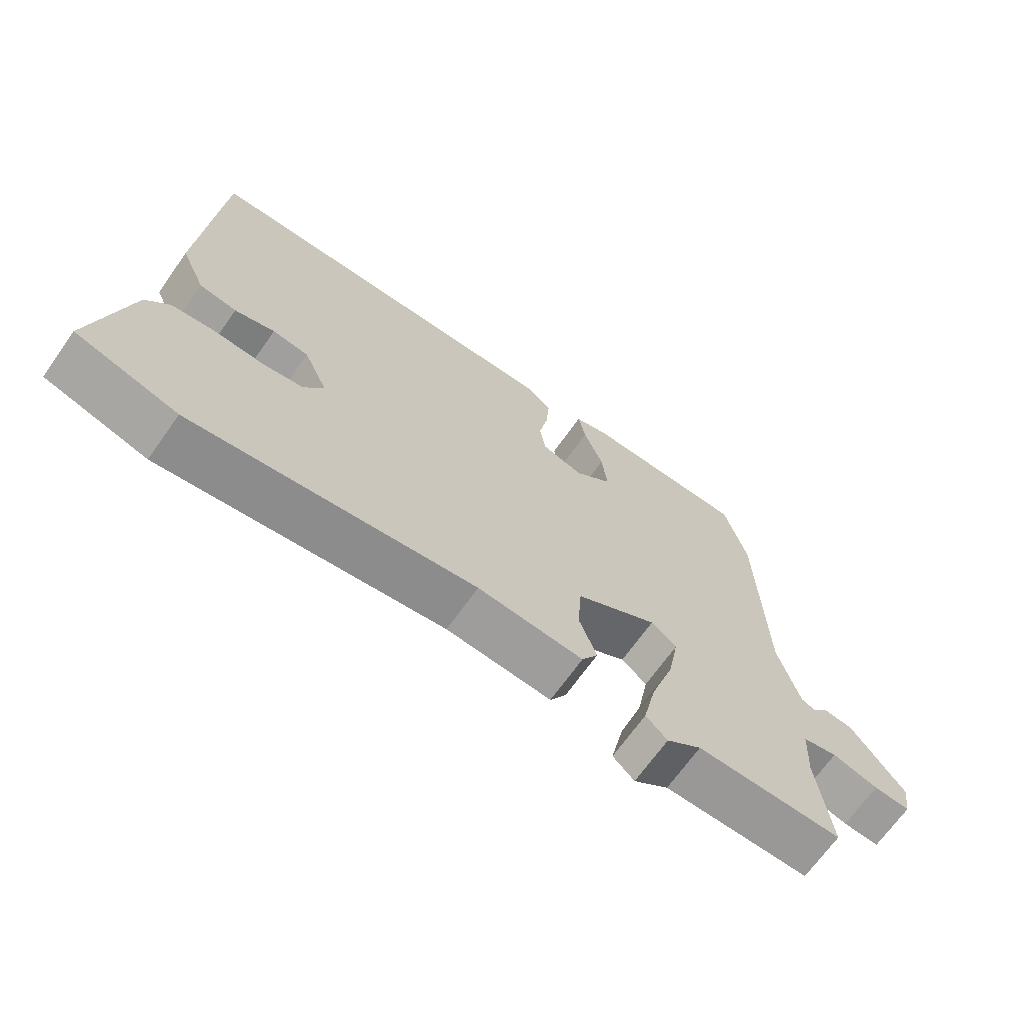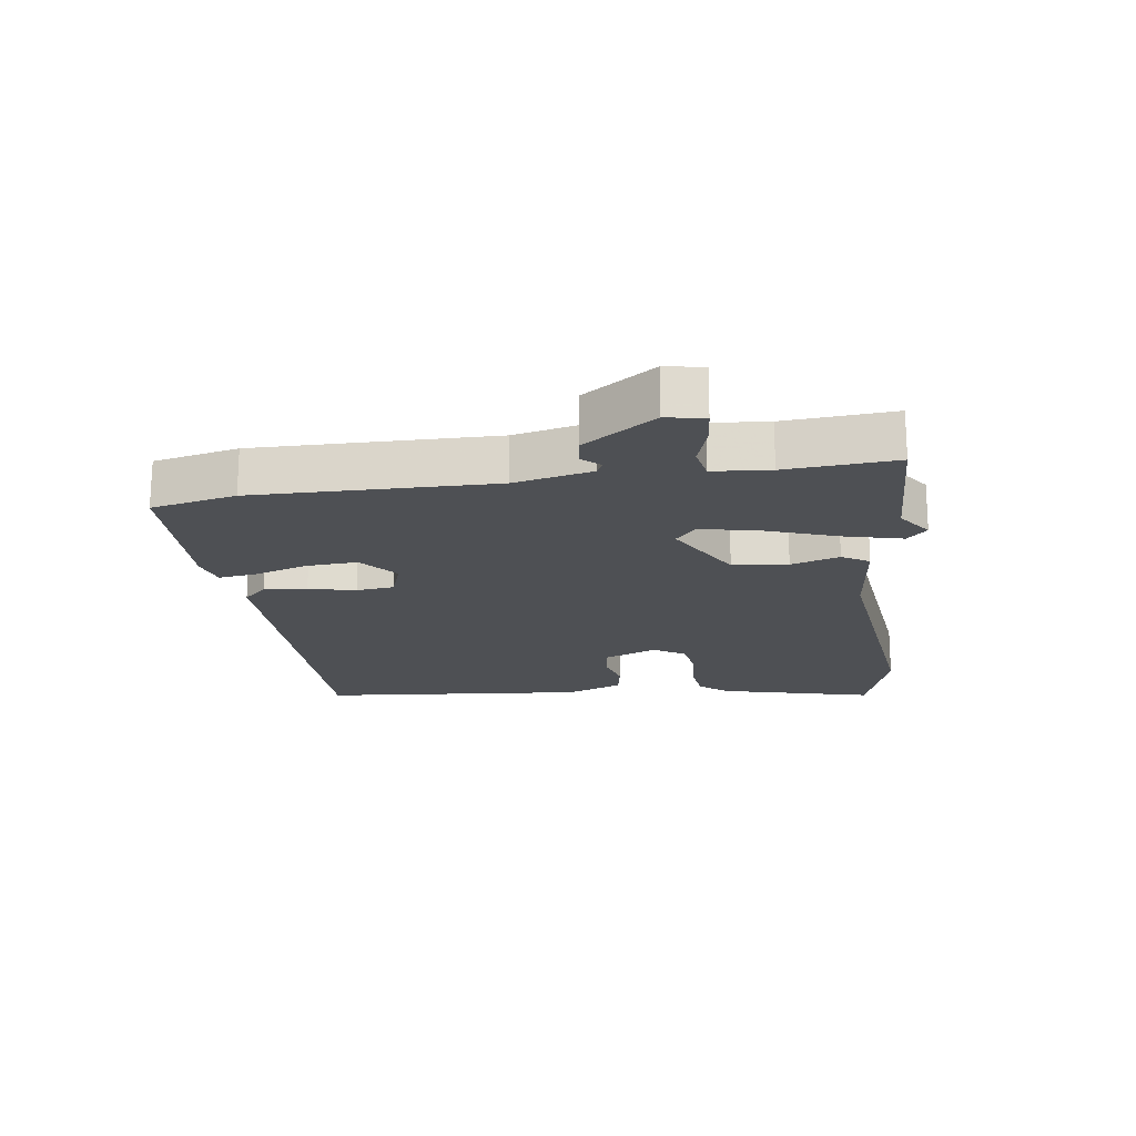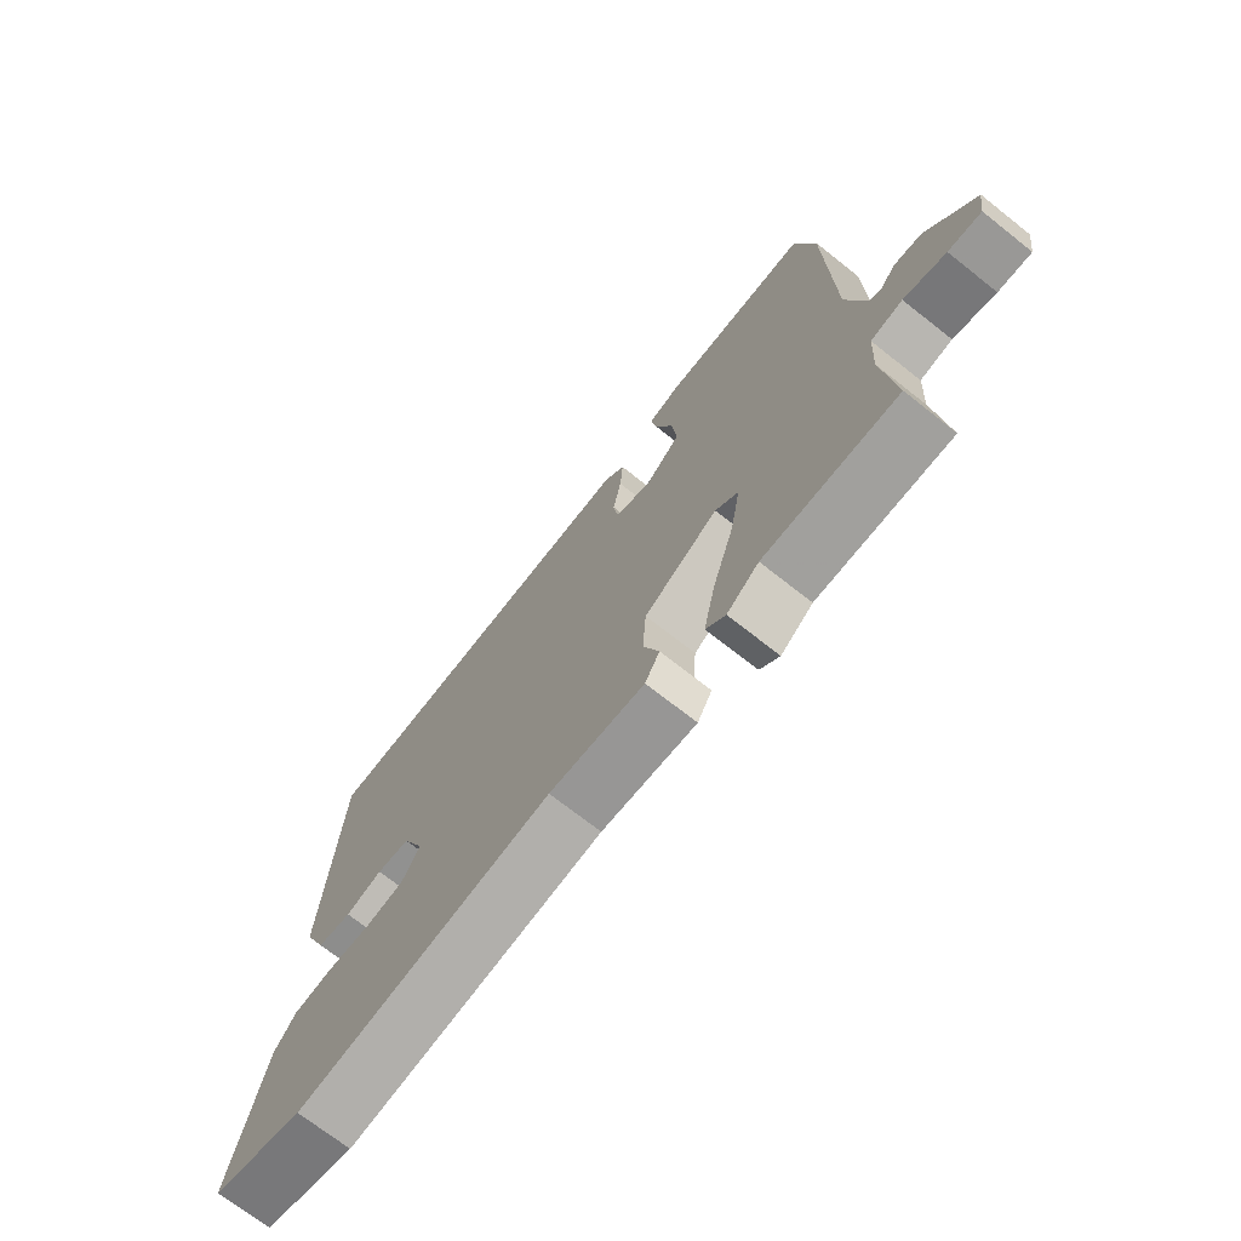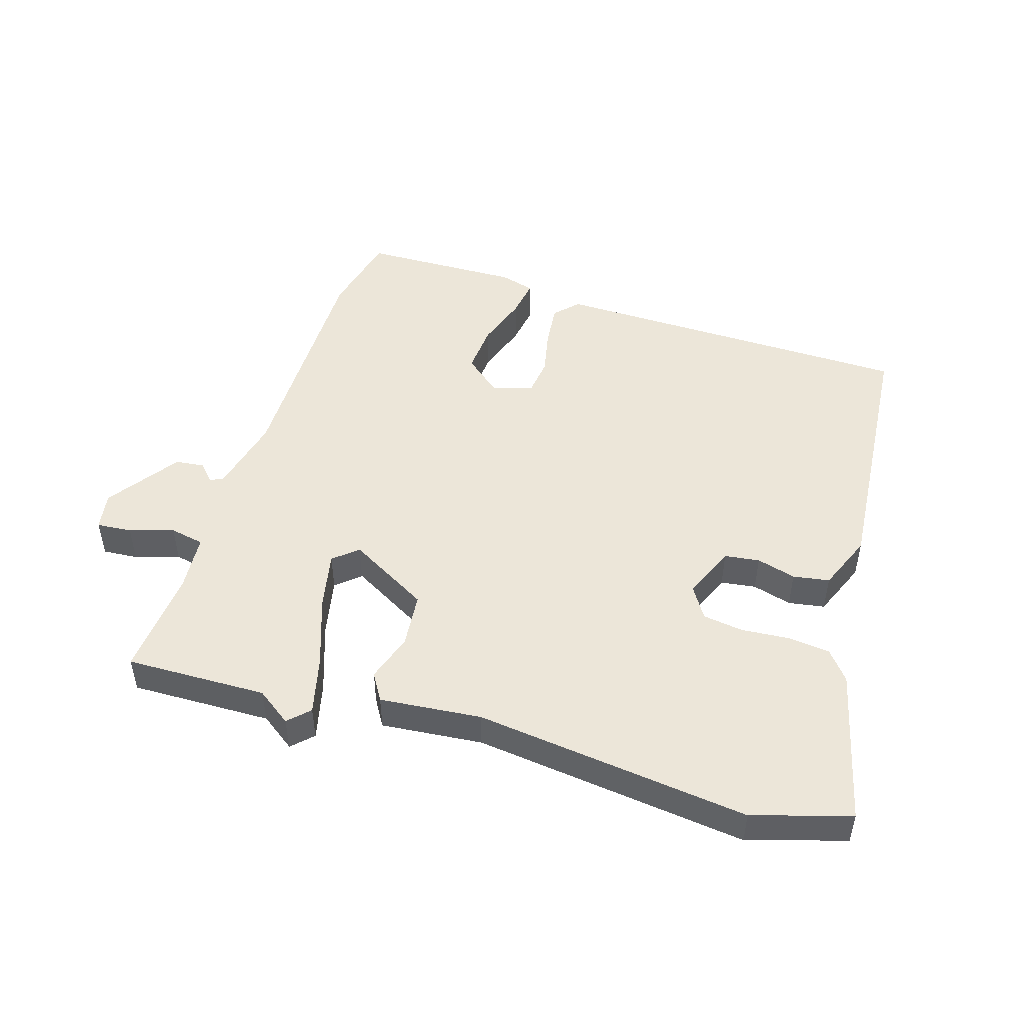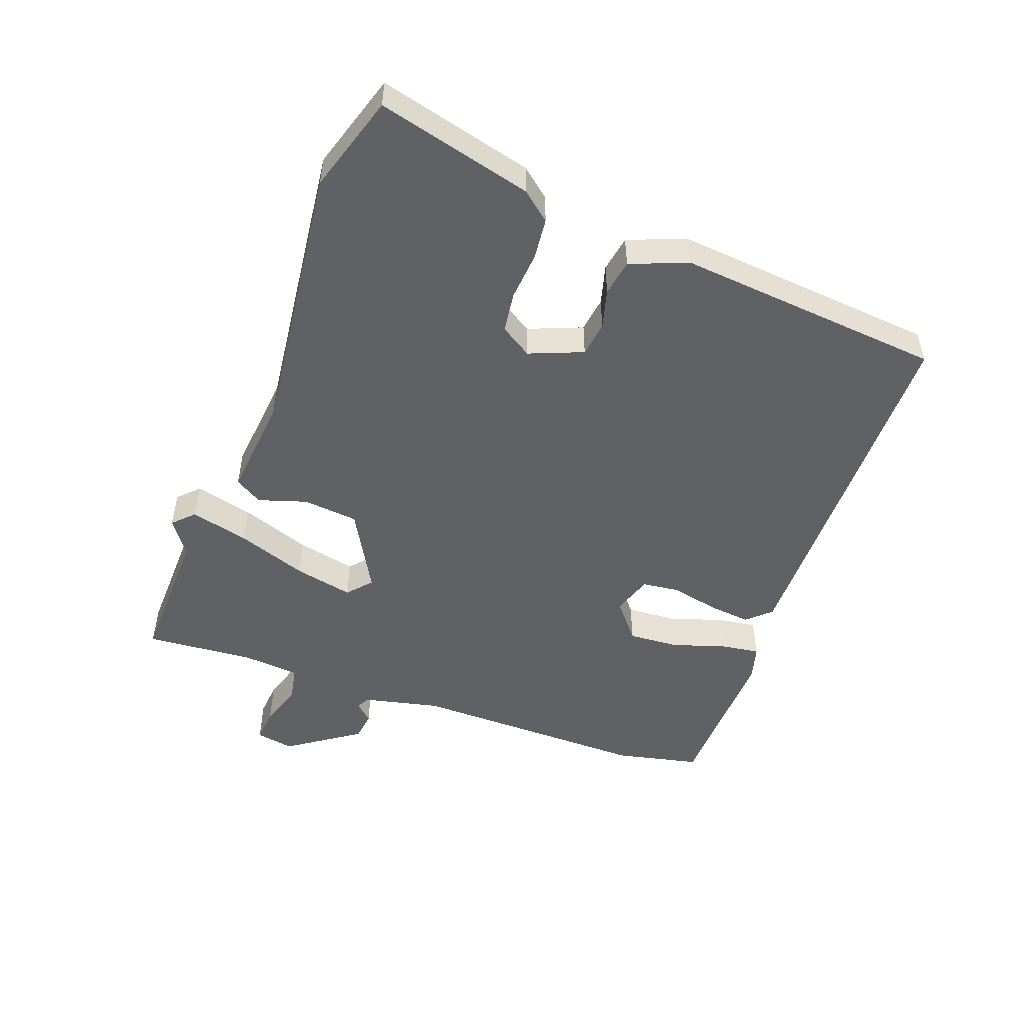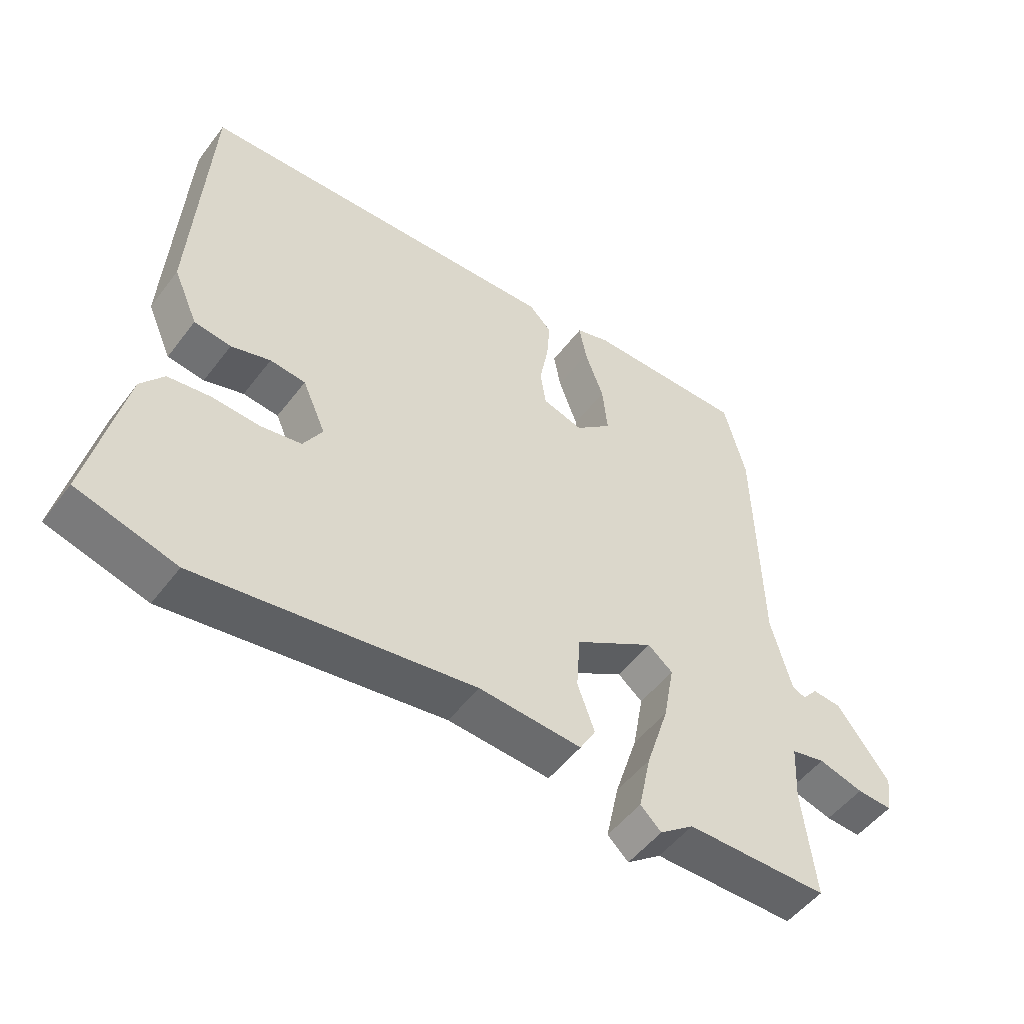
<metadata>
{"format":"obj","ext":"obj","renderer":"f3d","projection":"perspective","resolution":1024,"background":"white","views":[{"elev":-68.8,"azim":-35.4,"up":"+Z"},{"elev":-18.9,"azim":96.0,"up":"+Y"},{"elev":-71.3,"azim":51.7,"up":"+Z"},{"elev":48.7,"azim":-164.3,"up":"+Y"},{"elev":-50.3,"azim":-112.0,"up":"+Y"},{"elev":-51.3,"azim":-36.0,"up":"+Z"}]}
</metadata>
<code>
v 0.489 0.07 0.543
v 0.523 0.07 0.41
v 0.531 0.07 0.032
v 0.563 0.07 -0.09
v 0.584 0.07 -0.1
v 0.609 0.07 -0.071
v 0.655 0.07 -0.075
v 0.737 0.07 -0.186
v 0.728 0.07 -0.247
v 0.672 0.07 -0.244
v 0.601 0.07 -0.224
v 0.547 0.07 -0.236
v 0.542 0.07 -0.327
v 0.561 0.07 -0.5
v 0.337 0.07 -0.501
v 0.283 0.07 -0.542
v 0.25 0.07 -0.511
v 0.27 0.07 -0.418
v 0.306 0.07 -0.305
v 0.323 0.07 -0.211
v 0.284 0.07 -0.179
v 0.158 0.07 -0.255
v 0.152 0.07 -0.343
v 0.179 0.07 -0.419
v 0.154 0.07 -0.463
v -0.008 0.07 -0.452
v -0.443 0.07 -0.516
v -0.599 0.07 -0.473
v -0.545 0.07 -0.225
v -0.509 0.07 -0.178
v -0.443 0.07 -0.169
v -0.366 0.07 -0.173
v -0.302 0.07 -0.162
v -0.272 0.07 -0.111
v -0.309 0.07 -0.027
v -0.365 0.07 -0.021
v -0.427 0.07 -0.04
v -0.485 0.07 -0.032
v -0.524 0.07 0.057
v -0.5 0.07 0.483
v 0.082 0.07 0.507
v 0.118 0.07 0.471
v 0.113 0.07 0.403
v 0.099 0.07 0.328
v 0.108 0.07 0.268
v 0.172 0.07 0.249
v 0.23 0.07 0.3
v 0.222 0.07 0.38
v 0.192 0.07 0.463
v 0.181 0.07 0.525
v 0.235 0.07 0.542
v 0.489 0 0.543
v 0.523 0 0.41
v 0.531 0 0.032
v 0.563 0 -0.09
v 0.584 0 -0.1
v 0.609 0 -0.071
v 0.655 0 -0.075
v 0.737 0 -0.186
v 0.728 0 -0.247
v 0.672 0 -0.244
v 0.601 0 -0.224
v 0.547 0 -0.236
v 0.542 0 -0.327
v 0.561 0 -0.5
v 0.337 0 -0.501
v 0.283 0 -0.542
v 0.25 0 -0.511
v 0.27 0 -0.418
v 0.306 0 -0.305
v 0.323 0 -0.211
v 0.284 0 -0.179
v 0.158 0 -0.255
v 0.152 0 -0.343
v 0.179 0 -0.419
v 0.154 0 -0.463
v -0.008 0 -0.452
v -0.443 0 -0.516
v -0.599 0 -0.473
v -0.545 0 -0.225
v -0.509 0 -0.178
v -0.443 0 -0.169
v -0.366 0 -0.173
v -0.302 0 -0.162
v -0.272 0 -0.111
v -0.309 0 -0.027
v -0.365 0 -0.021
v -0.427 0 -0.04
v -0.485 0 -0.032
v -0.524 0 0.057
v -0.5 0 0.483
v 0.082 0 0.507
v 0.118 0 0.471
v 0.113 0 0.403
v 0.099 0 0.328
v 0.108 0 0.268
v 0.172 0 0.249
v 0.23 0 0.3
v 0.222 0 0.38
v 0.192 0 0.463
v 0.181 0 0.525
v 0.235 0 0.542
f 1 2 3
f 51 1 3
f 50 51 3
f 49 50 3
f 48 49 3
f 47 48 3 4
f 46 47 4
f 45 46 4
f 42 43 44
f 41 42 44
f 40 41 44
f 39 40 44
f 38 39 44
f 37 38 44
f 36 37 44
f 35 36 44 45
f 34 35 45 4
f 30 31 32
f 29 30 32
f 28 29 32
f 27 28 32
f 26 27 32
f 26 32 33
f 25 26 33
f 24 25 33
f 23 24 33
f 22 23 33 34
f 17 18 19
f 16 17 19
f 15 16 19
f 15 19 20
f 14 15 20
f 13 14 20
f 12 13 20 21
f 9 10 11
f 8 9 11
f 7 8 11
f 6 7 11
f 5 6 11
f 5 11 12 21
f 34 4 5 21
f 21 22 34
f 54 53 52
f 54 52 102
f 54 102 101
f 54 101 100
f 54 100 99
f 55 54 99 98
f 55 98 97
f 55 97 96
f 95 94 93
f 95 93 92
f 95 92 91
f 95 91 90
f 95 90 89
f 95 89 88
f 95 88 87
f 96 95 87 86
f 55 96 86 85
f 83 82 81
f 83 81 80
f 83 80 79
f 83 79 78
f 83 78 77
f 84 83 77
f 84 77 76
f 84 76 75
f 84 75 74
f 85 84 74 73
f 70 69 68
f 70 68 67
f 70 67 66
f 71 70 66
f 71 66 65
f 71 65 64
f 72 71 64 63
f 62 61 60
f 62 60 59
f 62 59 58
f 62 58 57
f 62 57 56
f 72 63 62 56
f 72 56 55 85
f 85 73 72
f 1 52 53 2
f 2 53 54 3
f 3 54 55 4
f 4 55 56 5
f 5 56 57 6
f 6 57 58 7
f 7 58 59 8
f 8 59 60 9
f 9 60 61 10
f 10 61 62 11
f 11 62 63 12
f 12 63 64 13
f 13 64 65 14
f 14 65 66 15
f 15 66 67 16
f 16 67 68 17
f 17 68 69 18
f 18 69 70 19
f 19 70 71 20
f 20 71 72 21
f 21 72 73 22
f 22 73 74 23
f 23 74 75 24
f 24 75 76 25
f 25 76 77 26
f 26 77 78 27
f 27 78 79 28
f 28 79 80 29
f 29 80 81 30
f 30 81 82 31
f 31 82 83 32
f 32 83 84 33
f 33 84 85 34
f 34 85 86 35
f 35 86 87 36
f 36 87 88 37
f 37 88 89 38
f 38 89 90 39
f 39 90 91 40
f 40 91 92 41
f 41 92 93 42
f 42 93 94 43
f 43 94 95 44
f 44 95 96 45
f 45 96 97 46
f 46 97 98 47
f 47 98 99 48
f 48 99 100 49
f 49 100 101 50
f 50 101 102 51
f 51 102 52 1

</code>
